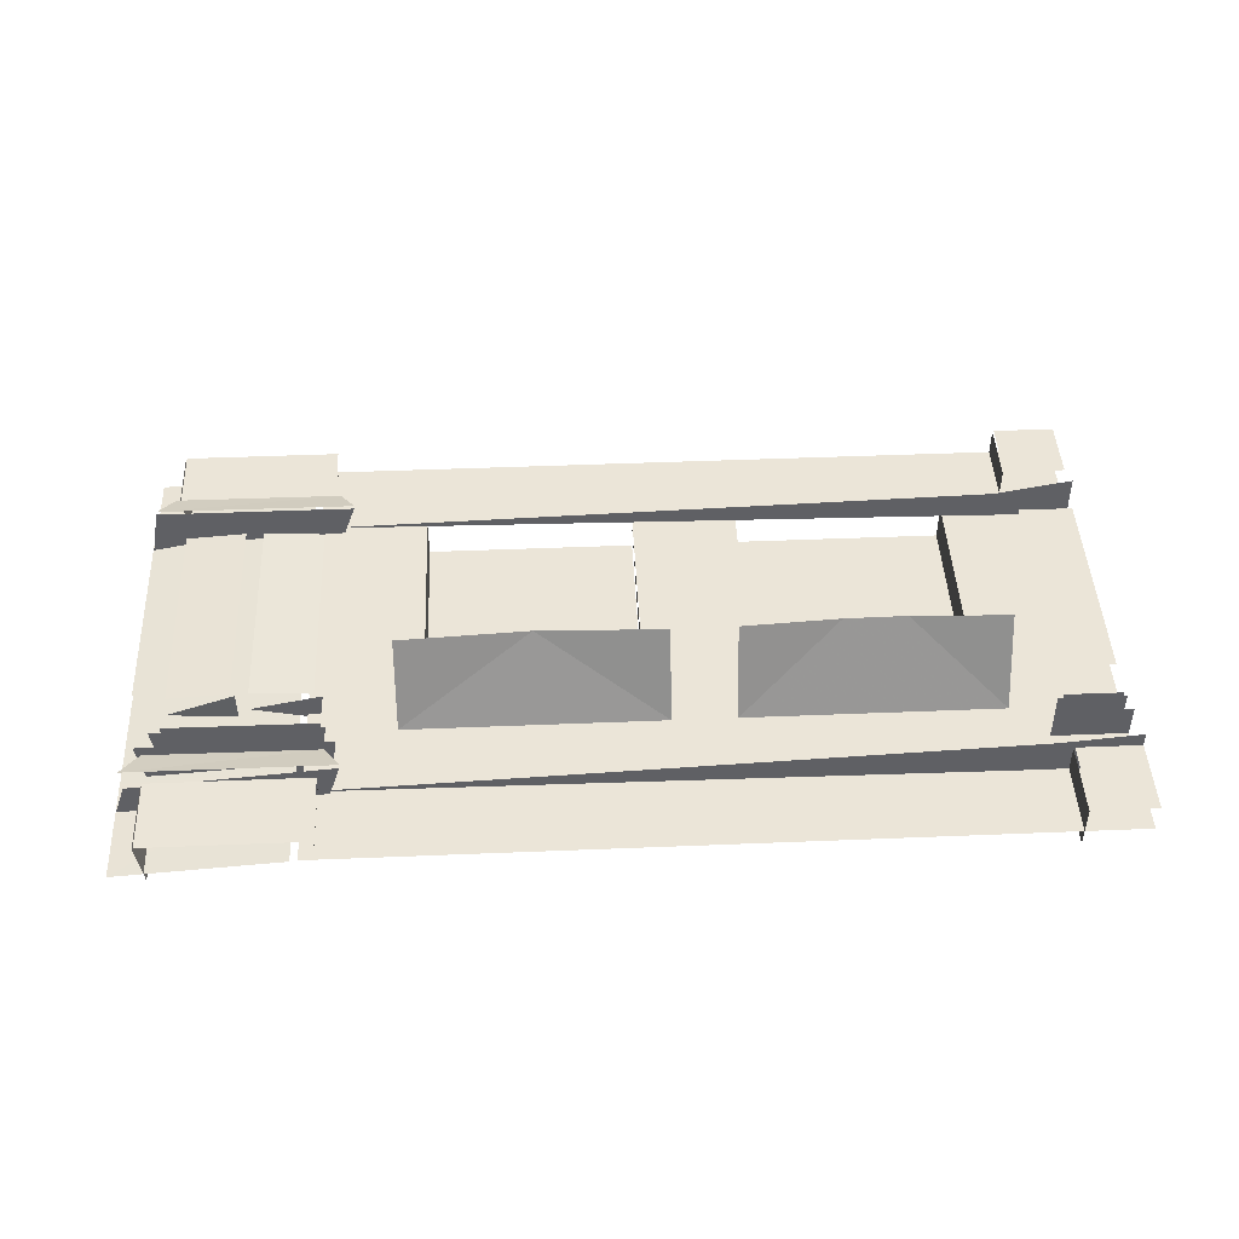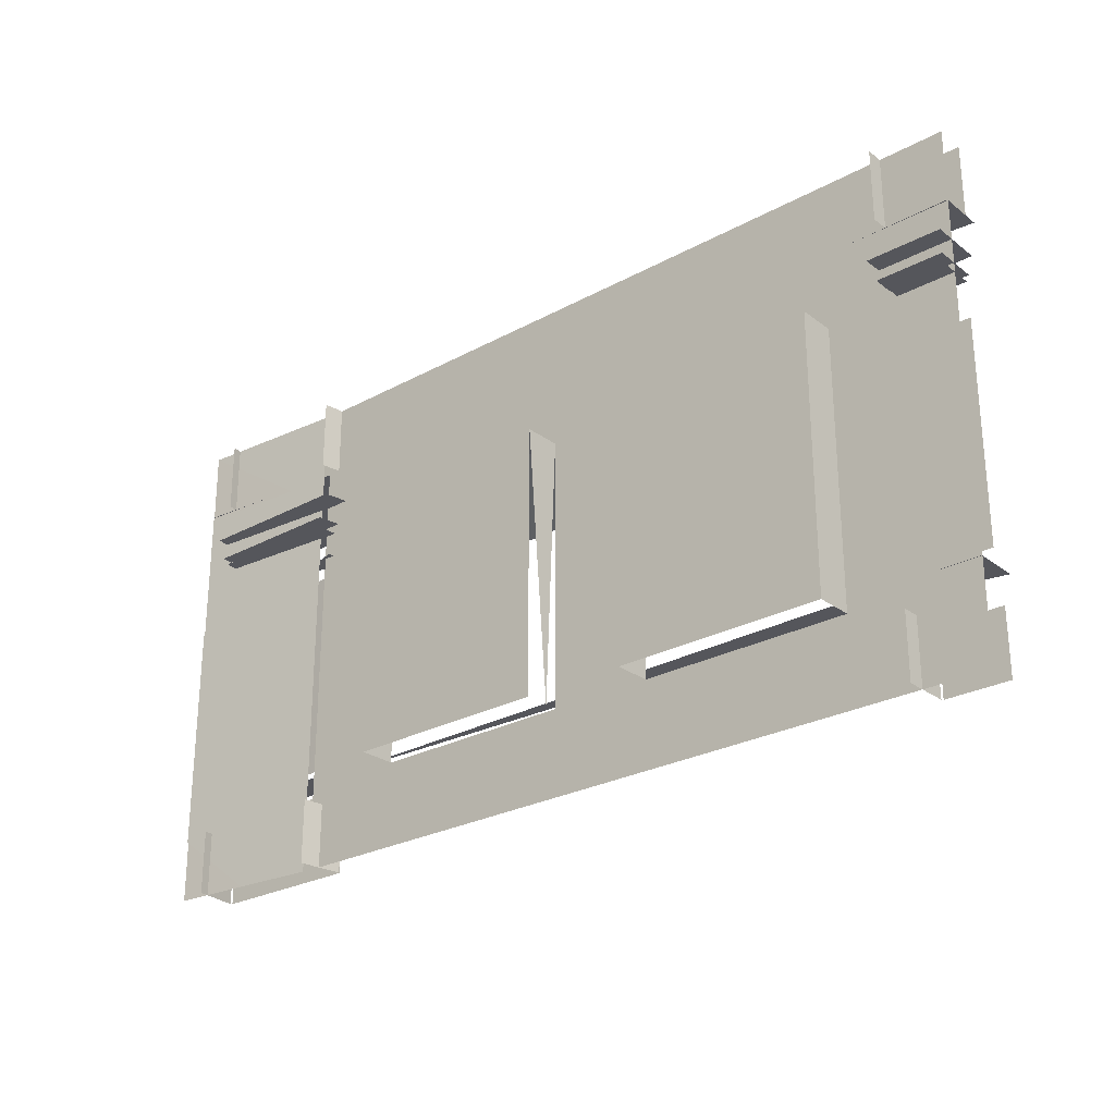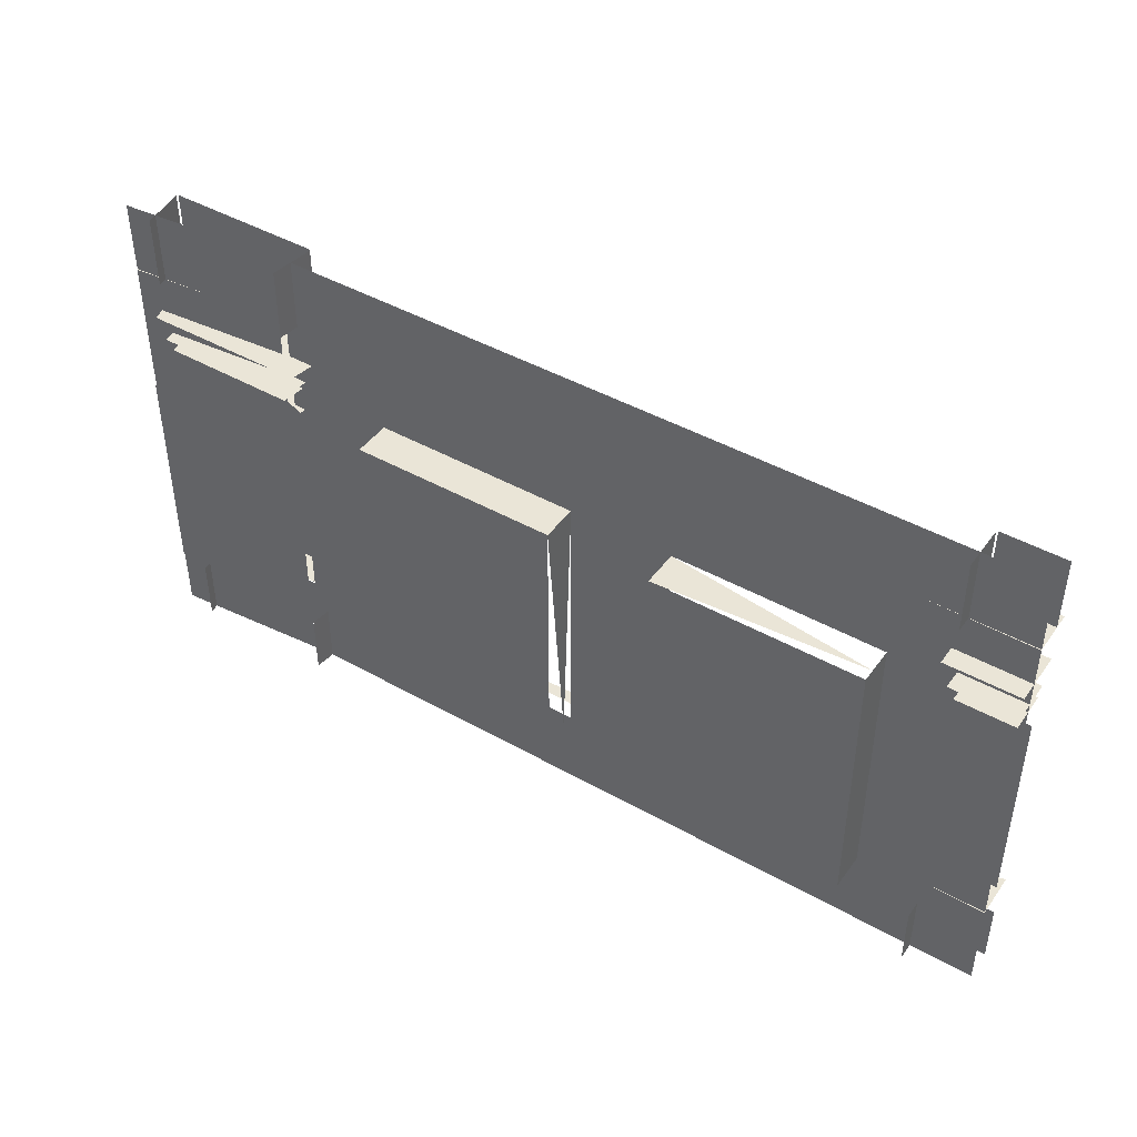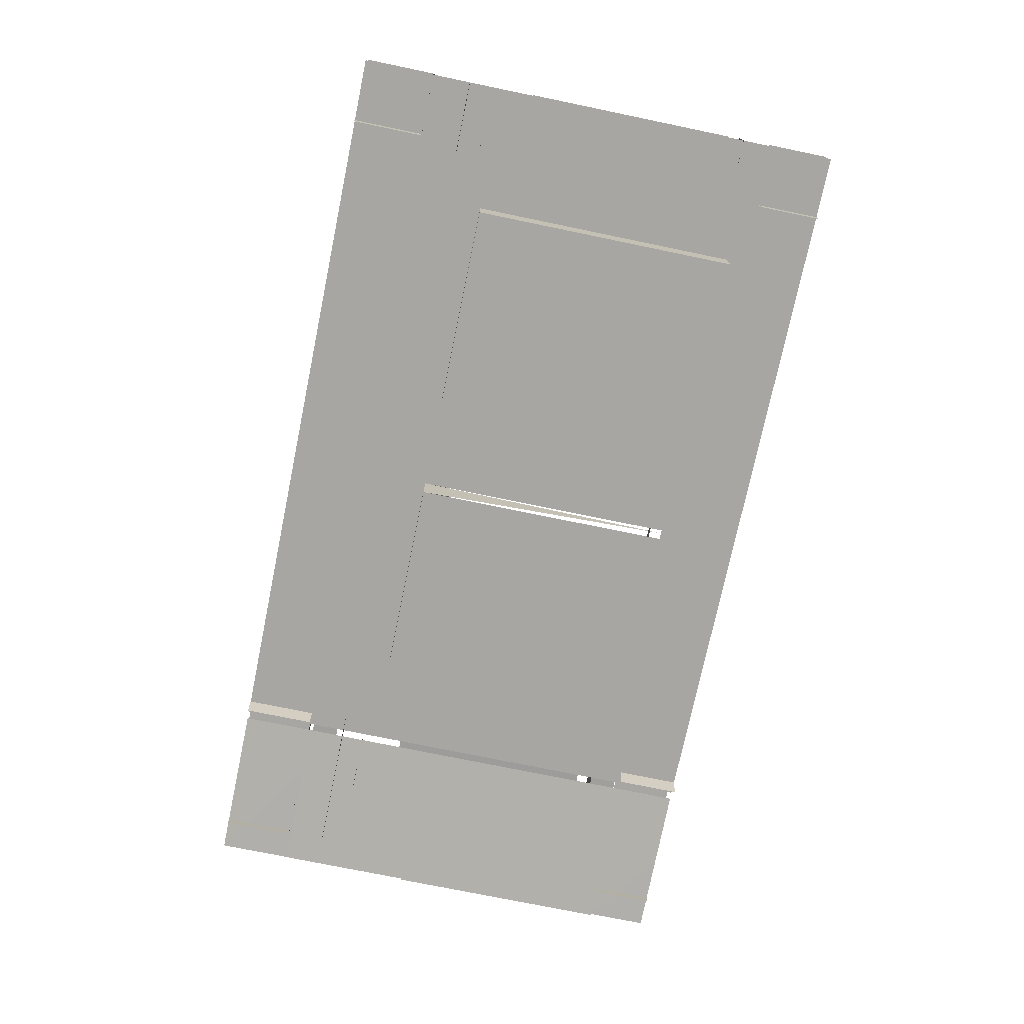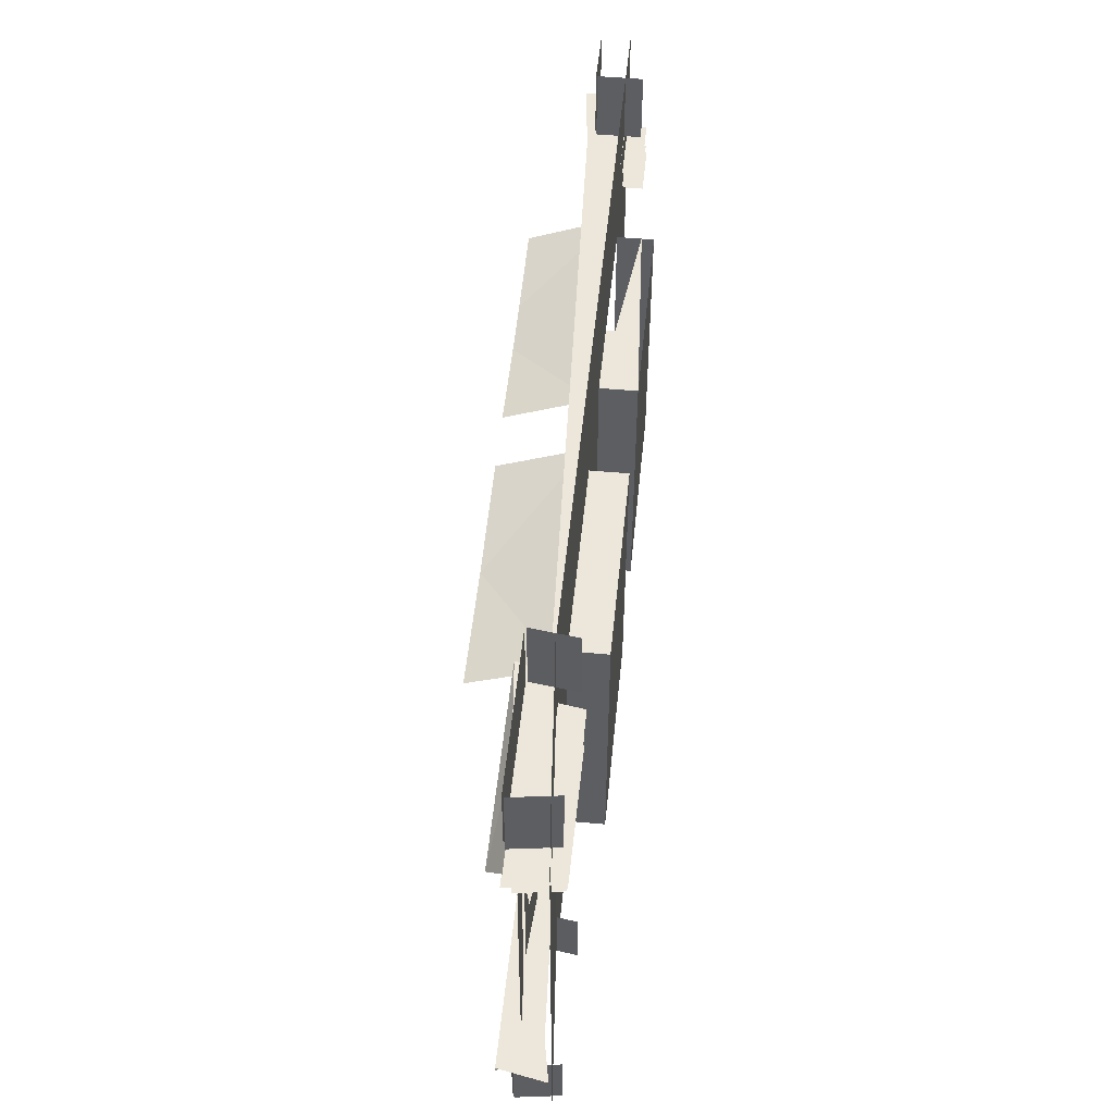
<metadata>
{"format":"obj","ext":"obj","renderer":"f3d","projection":"perspective","resolution":1024,"background":"white","views":[{"elev":45.6,"azim":177.3,"up":"+Z"},{"elev":-26.3,"azim":-139.4,"up":"+Y"},{"elev":44.2,"azim":-146.6,"up":"+Y"},{"elev":-74.1,"azim":-101.7,"up":"+Z"},{"elev":51.1,"azim":95.7,"up":"+Y"}]}
</metadata>
<code>
g
v 1533 977.5 -703.9
v 1485 1047 -648.3
v 1483 1047 -651.5
v 1496 1047 -744.6
v 1800 1047 -744.5
v 1812 1047 -650.3
v 1813 1047 -651.3
v 748.2 979.7 -701.3
v 1518 979.7 -701.3
v 60.66 1047 -642.3
v 61.58 1047 -737.2
v 58.81 1047 -640.4
v 1534 1042 -703.9
v 1872 680.4 -735.8
v 1872 621.8 -735.9
v 1864 621.8 -812.4
v 1861 680.4 -811.8
v 1794 972.4 -693.8
v 1498 969.7 -677.5
v 1496 969.7 -660.9
v 1799 969.7 -660.6
v 1838 942.4 -643.9
v 1816 919.2 -657.9
v 1811 931.1 -750.9
v 1476 943 -751.5
v 1476 919.2 -658.6
v 1819 950 -751.7
v 1836 949.8 -641.4
v 1455 943.5 -644.5
v 1453 963.2 -643.9
v 1816 921.2 -657.7
v 1460 942.2 -642.8
v 1802 913 -749.7
v 1489 919.2 -750.4
v 1836 963.3 -643.4
v 1471 963.2 -752.4
v 1494 838.6 -714.1
v 1485 836.5 -654.6
v 1636 841.5 -693.1
v 1482 828.3 -652.8
v 1646 827.9 -641.5
v 1491 818.2 -691.1
v 1492 826.1 -713.2
v 1645 826.2 -702.3
v 1642 818.2 -680.4
v 1653 837.6 -703.6
v 1793 843.4 -686
v 1796 843.2 -696.4
v 1653 837.3 -643.9
v 1652 823.8 -640.8
v 1813 823.9 -653.4
v 1803 826.6 -712.9
v 1812 826.3 -652
v 1651 823.9 -641.9
v 1652 823.8 -701.6
v 1630 819.2 -657.1
v 1503 819.2 -667.2
v 1630 366.2 -657.1
v 1505 819.2 -691.3
v 1505 366.2 -691.3
v 1632 366.2 -658.4
v 1633 366.2 -682.5
v 1633 819.2 -682.5
v 1503 366.2 -667.2
v 1632 819.2 -658.4
v 1666 366.2 -658
v 1664 819.2 -682.5
v 1664 366.2 -682.5
v 1794 819.2 -667.3
v 1792 366.2 -691.4
v 1792 819.2 -691.4
v 1667 819.2 -657.1
v 1792 366.2 -665.7
v 1792 819.2 -665.7
v 1632 840.9 -668.5
v 1634 876.5 -738
v 1504 840.9 -677.7
v 1506 867.6 -675.7
v 1785 876.5 -746.4
v 1666 876.5 -668
v 1667 876.5 -667.1
v 1632 894.3 -668.5
v 1503 867.6 -678.8
v 1512 867.6 -746.4
v 1633 876.5 -669.9
v 1630 867.6 -667.1
v 1791 876.5 -675.7
v 1663 858.7 -738
v 1792 867.6 -677.3
v 1787 900.4 -749.9
v 1797 900.4 -667
v 1498 903.8 -751.4
v 1798 903.8 -666.7
v 1487 903.8 -668.3
v 1487 903.8 -668.3
v 1499 893.5 -751.3
v 1826 1018 -683.6
v 1801 977.6 -699.5
v 1865 1037 -677.7
v 1786 1047 -723.7
v 1826 999.8 -643.1
v 1853 1040 -623.5
v 1848 1043 -648.3
v 1807 977.6 -652.7
v 1441 1040 -623.3
v 1470 1007 -690.9
v 1506 977.6 -704.9
v 1474 979.7 -647
v 1465 1047 -697.1
v 1447 1038 -657.1
v 1441 1047 -624.2
v 1499 977.6 -652.6
v 1485 267.7 -648.3
v 1484 267.7 -649.9
v 1496 267.7 -744.6
v 1800 267.7 -744.5
v 1813 267.7 -651.3
v 1811 267.7 -649.2
v 1826 306.4 -683.6
v 1824 294.6 -690.4
v 1786 335.2 -708.7
v 1819 268.9 -645.8
v 1852 335.2 -623.6
v 1852 326.7 -623.7
v 1804 265.7 -700
v 1441 328.1 -623.3
v 1810 265.7 -654.2
v 1499 265.7 -653.9
v 1467 302.4 -688.3
v 1474 269.2 -646.6
v 1445 326.5 -648.9
v 1441 335.2 -624.2
v 1466 335.2 -692.4
v 1506 265.7 -704.9
v 1459 303.3 -637.3
v 1501 365.5 -719.4
v 1494 365.5 -661.9
v 1494 365.5 -661.9
v 1491 345.4 -720.5
v 1481 348.1 -654.6
v 1636 369.9 -681.2
v 1636 365.5 -651.9
v 1641 357.4 -709.9
v 1648 345.6 -641.9
v 1482 346.4 -651
v 1652 350.7 -708.8
v 1652 350.9 -641.8
v 1661 363.8 -709
v 1661 365.3 -652.1
v 1802 352.7 -719.2
v 1803 365.3 -662.1
v 1810 352.9 -655.9
v 1816 343.5 -652.8
v 1858 325.3 -676.1
v 1862 335.2 -676
v 1075 887.2 -708.4
v 1075 304.8 -708.4
v 1102 304.8 -746.6
v 1102 887.2 -746.6
v 1048 887.2 -733.9
v 1048 304.8 -733.9
v 791.1 660.7 -716.7
v 1359 660.7 -716.7
v 791.1 622.3 -742.1
v 1359 622.3 -742.1
v 1359 679.9 -742.1
v 791.1 679.9 -742.1
v 857.8 1041 -701.3
v 638.7 1041 -701.3
v 1293 1041 -701.3
v 196.9 1041 -701.3
v 638.7 885.7 -701.3
v 857.8 885.7 -701.3
v 857.8 310.2 -701.3
v 196.9 885.7 -701.3
v 1293 885.7 -701.3
v 1293 885.7 -779.8
v 1293 310.2 -701.3
v 1293 310.2 -779.8
v 857.8 310.2 -779.8
v 196.9 885.7 -779.8
v 196.9 310.2 -740.6
v 638.7 310.2 -779.8
v 638.7 310.2 -701.3
v 638.7 885.7 -779.8
v 1518 1041 -701.3
v 49.12 969.7 -687.7
v 81.14 941.8 -741.7
v 65.41 919.2 -742.1
v 65.13 917.1 -649.6
v 65.41 919.2 -649.3
v 83.19 942.9 -635.4
v 81.4 942.4 -630
v 82.05 963.3 -632
v 82.05 963.3 -741.8
v 48.55 841.1 -670.7
v 61.42 828.9 -706.4
v 58.25 837.5 -649.1
v 61.32 828 -643.6
v 61.81 826.3 -645.2
v 43.71 819.2 -660.1
v 43.71 366.2 -660.1
v 46.48 366.2 -685.6
v 46.48 819.2 -685.6
v 44.63 819.2 -661
v 46.48 876.5 -741.1
v 45.09 867.6 -671.6
v 43.71 858.7 -670.2
v 48.84 903.8 -744.3
v 48.84 903.8 -660.5
v 48.07 893.5 -661.2
v 48.07 893.5 -744.4
v 1513 999.1 -681.5
v 1513 1047 -689
v 1513 977.6 -698.5
v 70.73 999.8 -681.1
v 79.93 1015 -675.9
v 94.14 1038 -660
v 79.5 1014 -627.1
v 94.13 1041 -609.8
v 58.98 977.6 -698.5
v 94.09 1047 -626.6
v 58.98 977.6 -648.3
v -71.51 1047 -703.5
v 61.58 266.8 -643.2
v 61.58 266.8 -737.2
v 59.73 266.8 -641.3
v 1513 287.1 -681.5
v 1513 265.7 -692.5
v 70.81 287.9 -681
v 1513 328.7 -660
v 1513 335.2 -677.5
v -71.51 335.2 -703.5
v 77.42 294.7 -630
v 94.13 328.7 -660
v 94.09 335.2 -640
v 94.11 330.9 -609.8
v 54.62 265.7 -648.3
v 54.62 265.7 -692.5
v 70.88 287.8 -630.9
v 62.05 349.1 -643.7
v 53.06 366.7 -655.4
v 63.23 348.5 -645.8
v 62.13 348.8 -711.9
v 52.71 369.6 -693.3
v 52.88 368.2 -693.4
v 388.9 304.8 -746.6
v 442.2 887.2 -746.6
v 424.4 304.8 -708.4
v 442.2 304.8 -746.6
v 388.9 887.2 -746.6
v 699.5 651.1 -716.7
v 131.6 622.3 -742.1
v 699.5 622.3 -742.1
v 131.6 679.9 -754.9
v 699.5 679.9 -754.9
v 811.5 895.3 -693.6
v 1341 895.3 -693.6
v 681.3 895.3 -693.6
v 151.8 895.3 -693.6
v 1312 735.4 -703.8
v 1312 731.9 -701.9
v 1315 732.2 -702.1
v 835.4 735.4 -703.8
v 837.9 732.2 -702.1
v 836.7 735.4 -703.8
v 834.8 731.9 -701.9
v 669.8 735.4 -703.8
v 667.9 731.9 -701.9
v 671 732.2 -702.1
v 168.8 735.4 -703.8
v 170.7 731.9 -701.9
v 170.1 735.4 -703.8
v 163.4 735.2 -700.5
v 166.5 737.5 -696.2
v 172.7 733 -700.5
v 664.5 737.5 -699.4
v 667.6 728.4 -699.4
v 673.8 737.5 -700.5
v 669.1 733 -696.1
v 830.8 733 -698.4
v 840.2 733 -700.5
v 833.9 737.5 -696.2
v 834 728.4 -699.4
v 1312 728.4 -699.4
v 1316 737.5 -699.4
v 1310 737.5 -696.2
v 1307 733 -698.4
v 857.8 885.7 -779.8
v 196.9 310.2 -779.8
v 1485 1047 -649.1
v 1810 1047 -648.2
v 61.58 1047 -643.2
v 1872 680.4 -735.9
v 1872 621.8 -735.9
v 1826 931 -651.1
v 1803 921.2 -749.9
v 1476 919.2 -658.6
v 1477 913 -659.3
v 1815 913 -658.7
v 1490 913 -750.4
v 1819 963.3 -751.9
v 1629 843.6 -676.6
v 1483 825.8 -651.6
v 1645 825.9 -640.4
v 1805 818.2 -691
v 1654 818.2 -680.5
v 1505 819.2 -665.7
v 1505 366.2 -665.7
v 1667 366.2 -657.1
v 1666 819.2 -658
v 1794 366.2 -667.3
v 1504 894.3 -677.7
v 1664 858.7 -669.9
v 1794 876.5 -678.8
v 1797 893.5 -667.4
v 1488 893.5 -669
v 1786 893.5 -749.9
v 1819 999.8 -692.7
v 1847 1047 -660.7
v 1819 979.3 -645.8
v 1462 1007 -641.3
v 1483 267.7 -651.5
v 1810 267.7 -648.2
v 1831 294.7 -640.8
v 1848 326.5 -648.3
v 1498 369.9 -690.9
v 1640 357.9 -647.5
v 1662 369.6 -671.4
v 1661 363.8 -651.9
v 1800 369.6 -681.2
v 638.7 885.7 -701.3
v 638.7 885.7 -701.3
v 857.8 885.7 -701.3
v 857.8 885.7 -701.3
v 857.8 310.2 -727.5
v 857.8 310.2 -740.6
v 196.9 885.7 -701.3
v 196.9 885.7 -753.6
v 1293 885.7 -701.3
v 1293 885.7 -701.3
v 1293 885.7 -779.8
v 1293 885.7 -779.8
v 1293 310.2 -701.3
v 1293 310.2 -740.6
v 1293 310.2 -779.8
v 196.9 885.7 -779.8
v 196.9 310.2 -701.3
v 196.9 310.2 -701.3
v 638.7 310.2 -779.8
v 638.7 310.2 -740.6
v 638.7 310.2 -701.3
v 638.7 885.7 -779.8
v 638.7 885.7 -779.8
v 49.12 967.1 -654.2
v 64.57 913 -650.2
v 64.57 913 -742.1
v 58.17 837.6 -707
v 58.87 818.2 -688.2
v 44.63 366.2 -661
v 46.48 876.5 -672.9
v 48.59 900.4 -660.7
v 1513 1038 -660
v 94.13 1041 -660
v 74.06 1007 -626.8
v 94.11 1043 -609.8
v 58.81 266.8 -640.4
v 77.48 294.8 -680.4
v 94.11 330.9 -635
v 424.4 887.2 -708.4
v 131.6 651.1 -716.7
v 1313 735.4 -703.8
v 668.5 735.4 -703.8
v 168.2 731.9 -701.9
v 169.6 728.4 -700.5
v 857.8 885.7 -779.8
v 857.8 885.7 -779.8
v 196.9 310.2 -779.8
v 1872 977.9 -728.6
v 1705 132.4 -717.2
v 1872 260.6 -730.1
v 1872 132.4 -729.4
v 1872 1041 -730.2
v 1593 132.4 -708.6
v 748.2 132.4 -701.3
v -71.49 132.4 -701.3
v 1518 132.4 -701.3
v 1872 743.8 -730.1
v 1533 132.4 -703.9
v 1873 1020 -692.7
v 1872 1047 -731.5
v 1485 132.4 -648.3
v 1810 132.4 -648.2
v 1496 132.4 -744.6
v 1483 132.4 -651.5
v 1813 132.4 -651.3
v 1800 132.4 -744.5
v 1484 132.4 -649.9
v 1811 132.4 -649.2
v 1873 308.2 -692.7
v 1872 335.2 -725
v 1872 977.6 -713.4
v 1872 265.7 -713.4
v 58.81 132.4 -640.4
v 61.58 132.4 -643.2
v 61.58 132.4 -737.2
v 59.73 132.4 -641.3
v 1312 779.7 -516
v 835.5 780.6 -512.5
v 668.8 781.2 -511.2
v 168.8 781.8 -507.5
v 748.3 1200 -701.3
v 1073 815.2 -514.2
v 811.5 825 -512.3
v 1341 826.5 -516.2
v 354 814.2 -508.9
v 480.1 814.6 -509.8
v 151.8 823.1 -507.4
v 354 814.2 -508.9
v 480.1 814.6 -509.8
v 681.3 824.6 -511.3
v 1810 1200 -648.2
v 1485 1200 -648.3
v 1483 1200 -651.5
v 1496 1200 -744.6
v 1800 1200 -744.5
v 1813 1200 -651.3
v 1485 1200 -649.1
v 1812 1200 -650.3
v 1518 1200 -701.3
v 61.58 1200 -737.2
v 61.58 1200 -643.2
v 60.66 1200 -642.3
v -71.27 843.2 -673.2
v -71.08 826.3 -644.7
v -71.39 818.2 -688.2
v -71.2 819.2 -660.1
v -71.2 366.2 -660.1
v -71.27 858.7 -670.2
v -71.08 348.9 -645.4
v -71.44 369.6 -693.3
v -71.16 366.7 -655.4
v 1312 779.2 -516
v 1312 783.2 -516
v 1313 783.2 -516
v 1315 779.6 -516
v 834.8 780.1 -512.5
v 835.4 784.1 -512.5
v 836.7 784.1 -512.5
v 837.9 780.5 -512.5
v 667.9 780.4 -511.2
v 668.5 784.4 -511.2
v 669.8 784.4 -511.2
v 671 780.8 -511.2
v 168.2 781.4 -507.5
v 168.8 785.3 -507.5
v 170.1 785.3 -507.5
v 170.7 781.4 -507.5
v 1872 1200 -729.9
v 1875 749.9 -730.3
v -71.49 1041 -701.3
v 1533 1200 -703.9
v 420.6 1200 -701.3
v -71.49 1200 -701.3
v -71.49 977.8 -701.3
v 58.81 1200 -640.4
v -71.06 1047 -640.4
v -71.06 1200 -640.4
v -71.16 967.1 -654.2
v -70.99 941.6 -634.8
v -71.12 917.1 -649.6
v -71.13 913 -650.2
v -71.79 913 -742.1
v -71.78 963.3 -741.6
v -70.99 963.3 -631.7
v -71.2 900.4 -660.7
v -71.21 893.5 -661.2
v -71.8 893.5 -744.4
v -70.98 1008 -626.8
v -70.84 1043 -609.8
v -71.11 977.6 -648.3
v -70.84 1047 -609.9
v -71.06 266.8 -640.4
v -71.06 132.4 -640.4
v -71 287.1 -631.3
v -70.84 330.9 -609.8
v -71.11 265.7 -648.3
v -70.84 335.2 -609.9
v 1875 262.7 -730.3
g Figure _1
f 155 121 123
f 170 176 186
f 301 300 299
f 36 35 302
f 58 308 309
f 73 72 310
f 96 316 317
f 320 109 111
f 108 102 105
f 123 133 132
f 130 124 126
f 334 169 172
f 176 168 334
f 172 171 338
f 174 172 184
f 342 173 376
f 335 336 289
f 346 341 177
f 181 349 378
f 350 332 354
f 186 176 178
f 222 214 224
f 236 232 233
f 179 377 180
f 183 347 290
f 122 124 130
f 321 102 108
f 30 35 36
f 380 382 381
f 385 174 184
f 387 186 178
f 384 13 389
f 320 391 100
f 324 392 393
f 394 323 115
f 116 396 397
f 155 401 121
f 174 387 178
f 348 385 184
f 225 406 226
f 117 396 116
f 394 395 323
f 388 383 384
f 257 414 413
f 413 415 258
f 259 416 417
f 260 418 419
f 420 421 259
f 292 423 2
f 4 424 425
f 426 7 5
f 9 412 8
f 431 293 11
f 201 438 202
f 380 460 384
f 459 462 1
f 464 465 463
f 466 467 12
f 461 386 338
f 357 472 473
f 195 475 194
f 212 477 478
f 224 482 222
f 367 484 404
f 233 488 236
f 489 460 380
f 348 338 386
f 8 412 463
f 8 463 465
f 367 483 484
f 212 211 477
f 474 475 195
f 357 356 472
f 466 468 467
f 338 171 461
f 1 379 459
f 201 437 438
f 431 432 293
f 9 430 412
f 426 427 7
f 3 424 4
f 422 423 292
f 260 416 259
f 257 413 258
f 225 405 406
f 386 385 348
f 385 387 174
f 324 113 392
f 384 383 13
f 353 347 183
f 343 377 179
f 352 332 350
f 175 349 181
f 333 339 185
f 344 341 346
f 340 173 342
f 334 172 174
f 169 171 172
f 170 168 176
f 168 169 334
f 121 133 123
f 100 109 320
f 318 316 96
f 74 72 73
f 56 308 58
f 46 49 47
f 37 38 303
f 33 300 301

</code>
